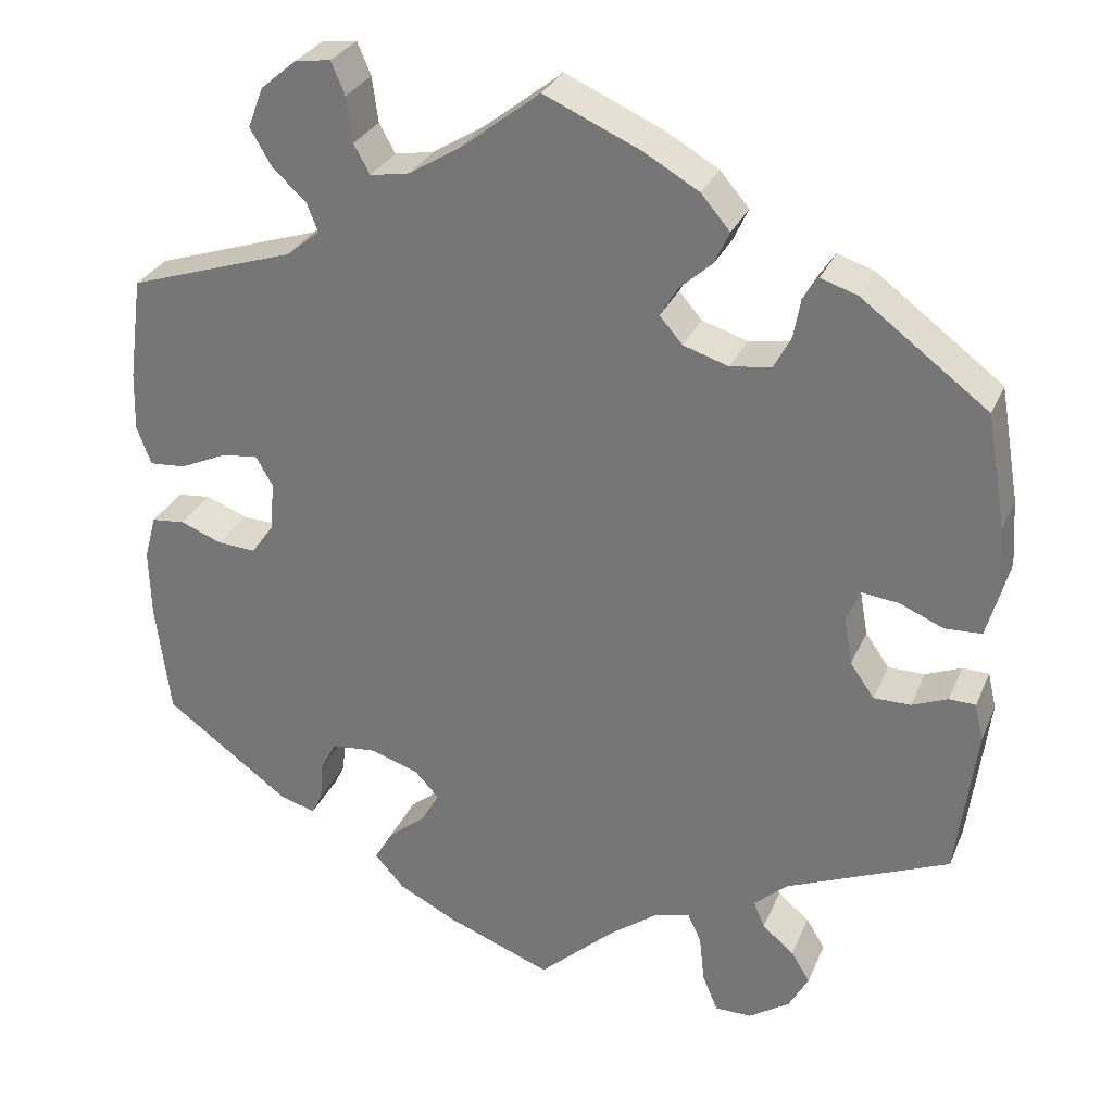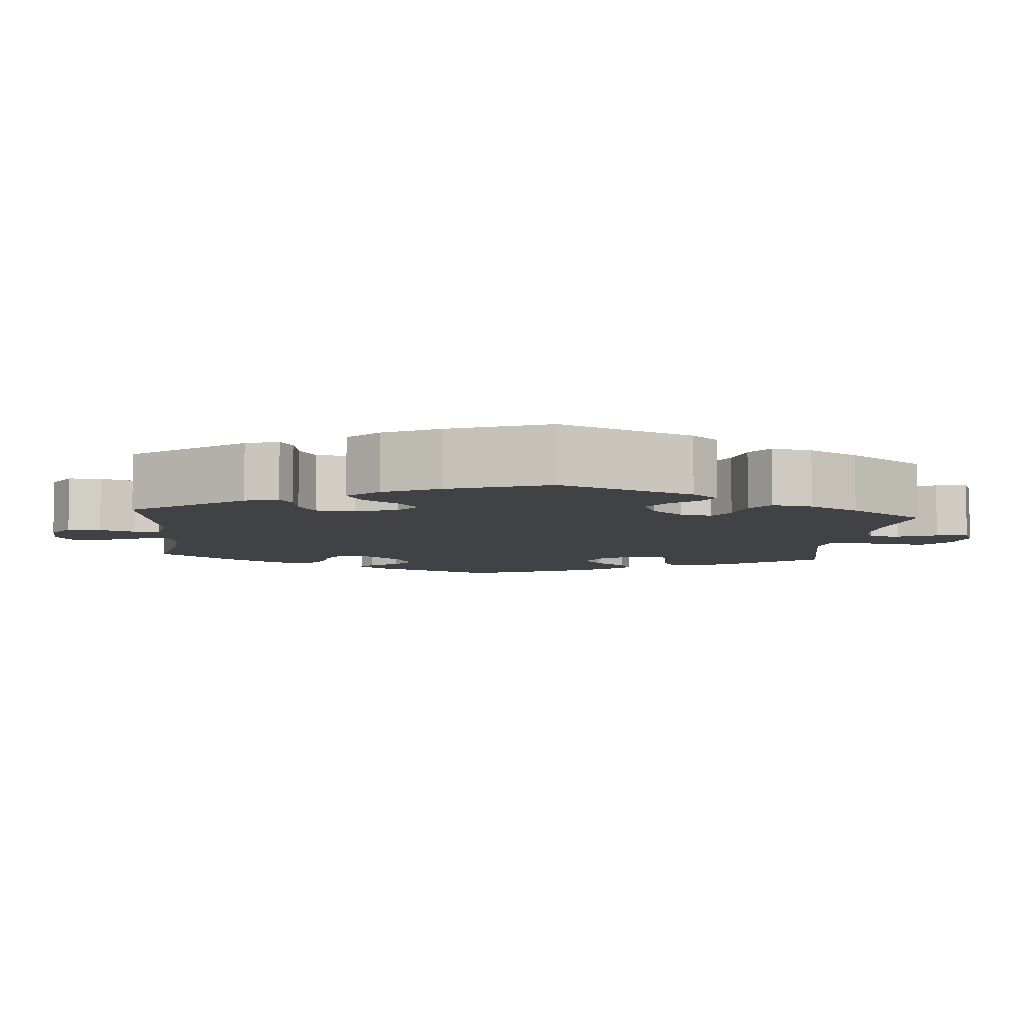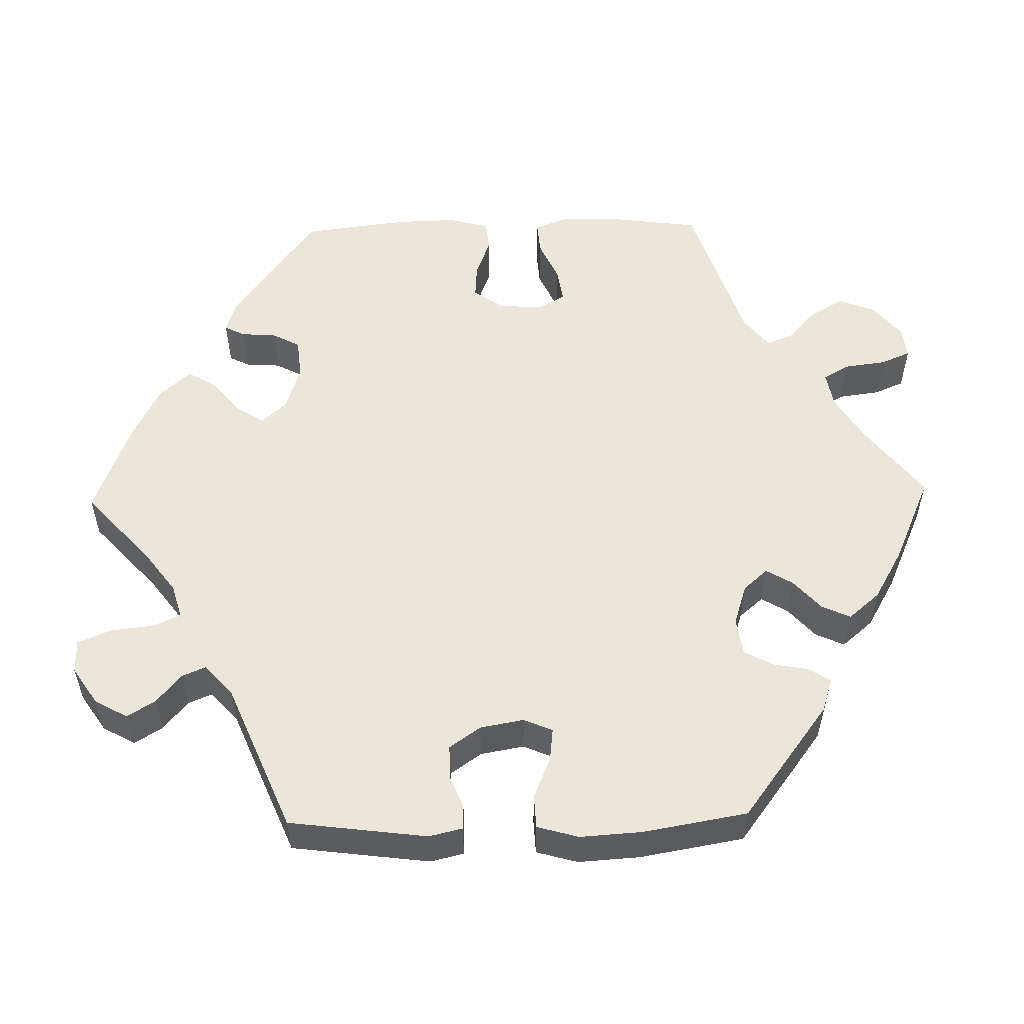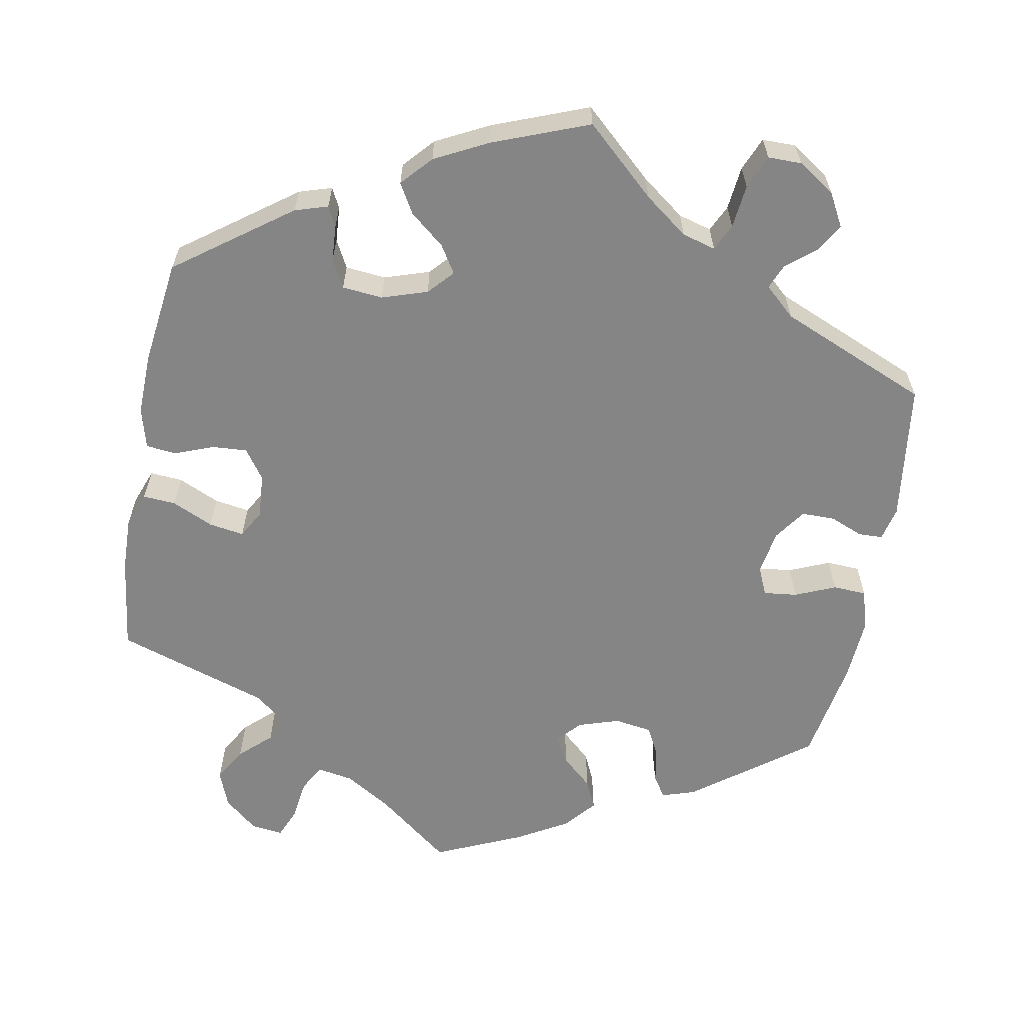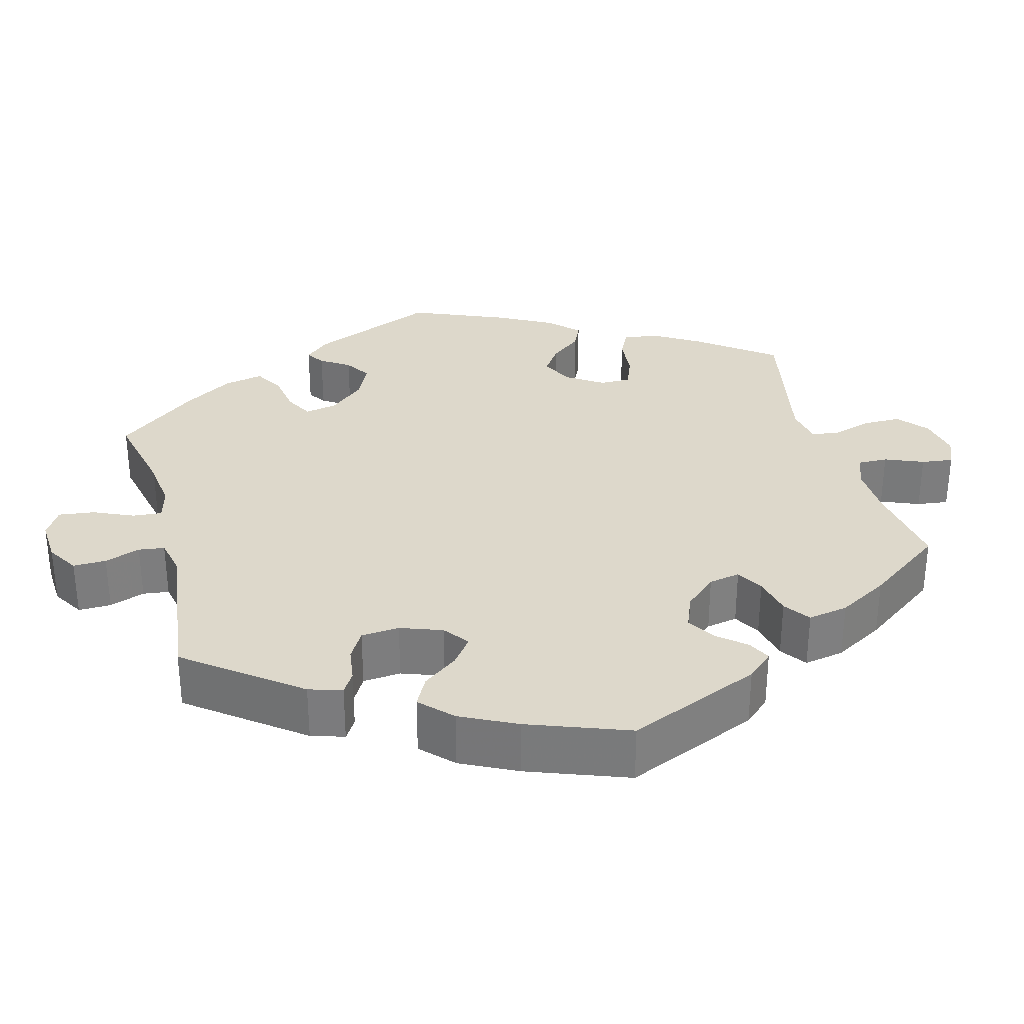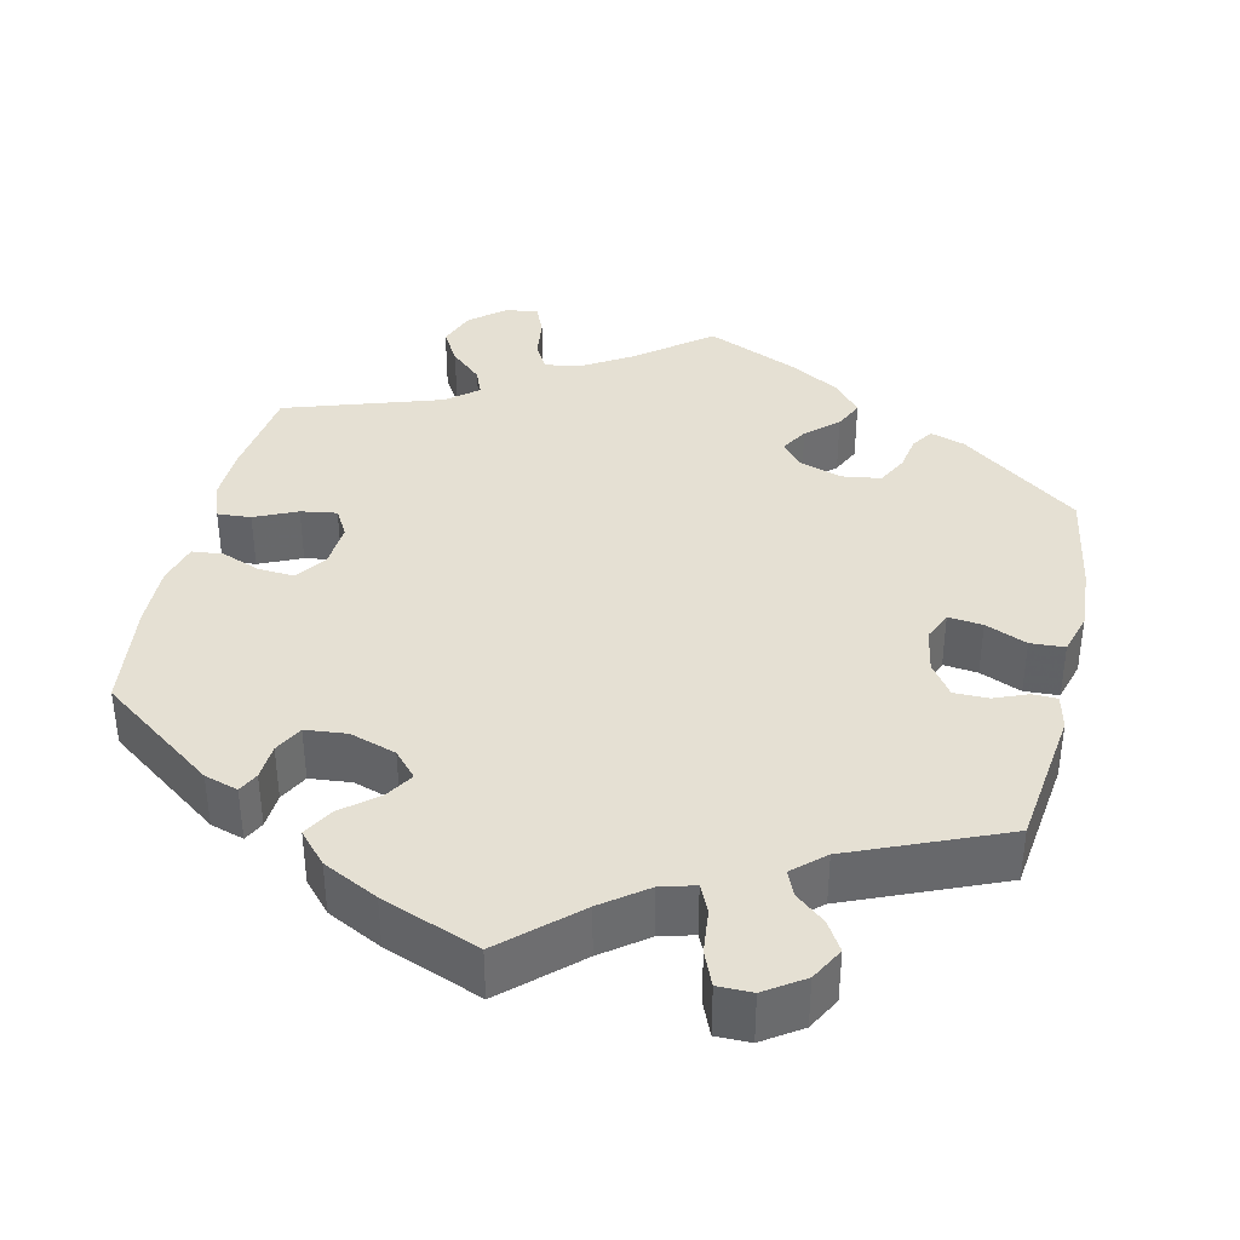
<metadata>
{"format":"obj","ext":"obj","renderer":"f3d","projection":"perspective","resolution":1024,"background":"white","views":[{"elev":29.3,"azim":-160.0,"up":"+Z"},{"elev":-6.6,"azim":-65.2,"up":"+Y"},{"elev":54.6,"azim":-91.3,"up":"+Y"},{"elev":-61.8,"azim":169.5,"up":"+Y"},{"elev":31.2,"azim":-74.9,"up":"+Y"},{"elev":38.1,"azim":-167.2,"up":"+Y"}]}
</metadata>
<code>
v 0.516 0.07 0.168
v 0.518 0.07 0.099
v 0.501 0.07 0.054
v 0.459 0.07 0.057
v 0.406 0.07 0.081
v 0.361 0.07 0.088
v 0.341 0.07 0.053
v 0.345 0.07 -0.004
v 0.372 0.07 -0.042
v 0.417 0.07 -0.039
v 0.466 0.07 -0.02
v 0.505 0.07 -0.024
v 0.519 0.07 -0.076
v 0.517 0.07 -0.155
v 0.5 0.07 -0.289
v 0.354 0.07 -0.396
v 0.312 0.07 -0.409
v 0.299 0.07 -0.383
v 0.296 0.07 -0.338
v 0.277 0.07 -0.302
v 0.225 0.07 -0.297
v 0.167 0.07 -0.316
v 0.138 0.07 -0.348
v 0.16 0.07 -0.383
v 0.204 0.07 -0.419
v 0.226 0.07 -0.457
v 0.191 0.07 -0.496
v 0.122 0.07 -0.531
v 0 0.07 -0.578
v -0.09 0.07 -0.496
v -0.145 0.07 -0.455
v -0.188 0.07 -0.443
v -0.204 0.07 -0.477
v -0.21 0.07 -0.533
v -0.228 0.07 -0.576
v -0.271 0.07 -0.576
v -0.319 0.07 -0.544
v -0.342 0.07 -0.502
v -0.32 0.07 -0.466
v -0.283 0.07 -0.435
v -0.27 0.07 -0.404
v -0.309 0.07 -0.369
v -0.5 0.07 -0.289
v -0.523 0.07 -0.112
v -0.513 0.07 -0.069
v -0.482 0.07 -0.068
v -0.44 0.07 -0.085
v -0.397 0.07 -0.085
v -0.369 0.07 -0.045
v -0.359 0.07 0.011
v -0.375 0.07 0.048
v -0.418 0.07 0.043
v -0.47 0.07 0.021
v -0.513 0.07 0.023
v -0.528 0.07 0.076
v -0.523 0.07 0.155
v -0.5 0.07 0.289
v -0.352 0.07 0.4
v -0.309 0.07 0.414
v -0.291 0.07 0.387
v -0.283 0.07 0.342
v -0.263 0.07 0.304
v -0.215 0.07 0.297
v -0.162 0.07 0.314
v -0.135 0.07 0.345
v -0.155 0.07 0.379
v -0.194 0.07 0.414
v -0.211 0.07 0.451
v -0.177 0.07 0.491
v -0.113 0.07 0.528
v 0 0.07 0.578
v 0.094 0.07 0.505
v 0.153 0.07 0.469
v 0.199 0.07 0.461
v 0.218 0.07 0.495
v 0.225 0.07 0.548
v 0.241 0.07 0.586
v 0.282 0.07 0.581
v 0.325 0.07 0.545
v 0.343 0.07 0.498
v 0.318 0.07 0.455
v 0.278 0.07 0.418
v 0.265 0.07 0.385
v 0.304 0.07 0.353
v 0.5 0.07 0.289
v 0.516 0 0.168
v 0.518 0 0.099
v 0.501 0 0.054
v 0.459 0 0.057
v 0.406 0 0.081
v 0.361 0 0.088
v 0.341 0 0.053
v 0.345 0 -0.004
v 0.372 0 -0.042
v 0.417 0 -0.039
v 0.466 0 -0.02
v 0.505 0 -0.024
v 0.519 0 -0.076
v 0.517 0 -0.155
v 0.5 0 -0.289
v 0.354 0 -0.396
v 0.312 0 -0.409
v 0.299 0 -0.383
v 0.296 0 -0.338
v 0.277 0 -0.302
v 0.225 0 -0.297
v 0.167 0 -0.316
v 0.138 0 -0.348
v 0.16 0 -0.383
v 0.204 0 -0.419
v 0.226 0 -0.457
v 0.191 0 -0.496
v 0.122 0 -0.531
v 0 0 -0.578
v -0.09 0 -0.496
v -0.145 0 -0.455
v -0.188 0 -0.443
v -0.204 0 -0.477
v -0.21 0 -0.533
v -0.228 0 -0.576
v -0.271 0 -0.576
v -0.319 0 -0.544
v -0.342 0 -0.502
v -0.32 0 -0.466
v -0.283 0 -0.435
v -0.27 0 -0.404
v -0.309 0 -0.369
v -0.5 0 -0.289
v -0.523 0 -0.112
v -0.513 0 -0.069
v -0.482 0 -0.068
v -0.44 0 -0.085
v -0.397 0 -0.085
v -0.369 0 -0.045
v -0.359 0 0.011
v -0.375 0 0.048
v -0.418 0 0.043
v -0.47 0 0.021
v -0.513 0 0.023
v -0.528 0 0.076
v -0.523 0 0.155
v -0.5 0 0.289
v -0.352 0 0.4
v -0.309 0 0.414
v -0.291 0 0.387
v -0.283 0 0.342
v -0.263 0 0.304
v -0.215 0 0.297
v -0.162 0 0.314
v -0.135 0 0.345
v -0.155 0 0.379
v -0.194 0 0.414
v -0.211 0 0.451
v -0.177 0 0.491
v -0.113 0 0.528
v 0 0 0.578
v 0.094 0 0.505
v 0.153 0 0.469
v 0.199 0 0.461
v 0.218 0 0.495
v 0.225 0 0.548
v 0.241 0 0.586
v 0.282 0 0.581
v 0.325 0 0.545
v 0.343 0 0.498
v 0.318 0 0.455
v 0.278 0 0.418
v 0.265 0 0.385
v 0.304 0 0.353
v 0.5 0 0.289
f 84 85 1 2
f 83 84 2 3
f 79 80 81 82
f 79 82 83
f 78 79 83
f 75 76 77 78
f 74 75 78 83
f 73 74 83 3
f 69 70 71 72
f 66 67 68 69
f 65 66 69 72
f 64 65 72 73
f 58 59 60 61
f 58 61 62
f 57 58 62
f 56 57 62 63
f 52 53 54 55
f 51 52 55 56
f 44 45 46 47
f 42 43 44 47
f 41 42 47 48
f 37 38 39 40
f 37 40 41
f 36 37 41
f 33 34 35 36
f 32 33 36 41
f 31 32 41 48
f 27 28 29 30
f 24 25 26 27
f 23 24 27 30
f 22 23 30 31
f 16 17 18 19
f 16 19 20
f 15 16 20
f 14 15 20 21
f 10 11 12 13
f 9 10 13 14
f 73 3 4 5
f 64 73 5 6
f 51 56 63 64
f 50 51 64 6
f 22 31 48 49
f 9 14 21 22
f 8 9 22 49
f 7 8 49 50
f 6 7 50
f 87 86 170 169
f 88 87 169 168
f 167 166 165 164
f 168 167 164
f 168 164 163
f 163 162 161 160
f 168 163 160 159
f 88 168 159 158
f 157 156 155 154
f 154 153 152 151
f 157 154 151 150
f 158 157 150 149
f 146 145 144 143
f 147 146 143
f 147 143 142
f 148 147 142 141
f 140 139 138 137
f 141 140 137 136
f 132 131 130 129
f 132 129 128 127
f 133 132 127 126
f 125 124 123 122
f 126 125 122
f 126 122 121
f 121 120 119 118
f 126 121 118 117
f 133 126 117 116
f 115 114 113 112
f 112 111 110 109
f 115 112 109 108
f 116 115 108 107
f 104 103 102 101
f 105 104 101
f 105 101 100
f 106 105 100 99
f 98 97 96 95
f 99 98 95 94
f 90 89 88 158
f 91 90 158 149
f 149 148 141 136
f 91 149 136 135
f 134 133 116 107
f 107 106 99 94
f 134 107 94 93
f 135 134 93 92
f 135 92 91
f 1 86 87 2
f 2 87 88 3
f 3 88 89 4
f 4 89 90 5
f 5 90 91 6
f 6 91 92 7
f 7 92 93 8
f 8 93 94 9
f 9 94 95 10
f 10 95 96 11
f 11 96 97 12
f 12 97 98 13
f 13 98 99 14
f 14 99 100 15
f 15 100 101 16
f 16 101 102 17
f 17 102 103 18
f 18 103 104 19
f 19 104 105 20
f 20 105 106 21
f 21 106 107 22
f 22 107 108 23
f 23 108 109 24
f 24 109 110 25
f 25 110 111 26
f 26 111 112 27
f 27 112 113 28
f 28 113 114 29
f 29 114 115 30
f 30 115 116 31
f 31 116 117 32
f 32 117 118 33
f 33 118 119 34
f 34 119 120 35
f 35 120 121 36
f 36 121 122 37
f 37 122 123 38
f 38 123 124 39
f 39 124 125 40
f 40 125 126 41
f 41 126 127 42
f 42 127 128 43
f 43 128 129 44
f 44 129 130 45
f 45 130 131 46
f 46 131 132 47
f 47 132 133 48
f 48 133 134 49
f 49 134 135 50
f 50 135 136 51
f 51 136 137 52
f 52 137 138 53
f 53 138 139 54
f 54 139 140 55
f 55 140 141 56
f 56 141 142 57
f 57 142 143 58
f 58 143 144 59
f 59 144 145 60
f 60 145 146 61
f 61 146 147 62
f 62 147 148 63
f 63 148 149 64
f 64 149 150 65
f 65 150 151 66
f 66 151 152 67
f 67 152 153 68
f 68 153 154 69
f 69 154 155 70
f 70 155 156 71
f 71 156 157 72
f 72 157 158 73
f 73 158 159 74
f 74 159 160 75
f 75 160 161 76
f 76 161 162 77
f 77 162 163 78
f 78 163 164 79
f 79 164 165 80
f 80 165 166 81
f 81 166 167 82
f 82 167 168 83
f 83 168 169 84
f 84 169 170 85
f 85 170 86 1

</code>
